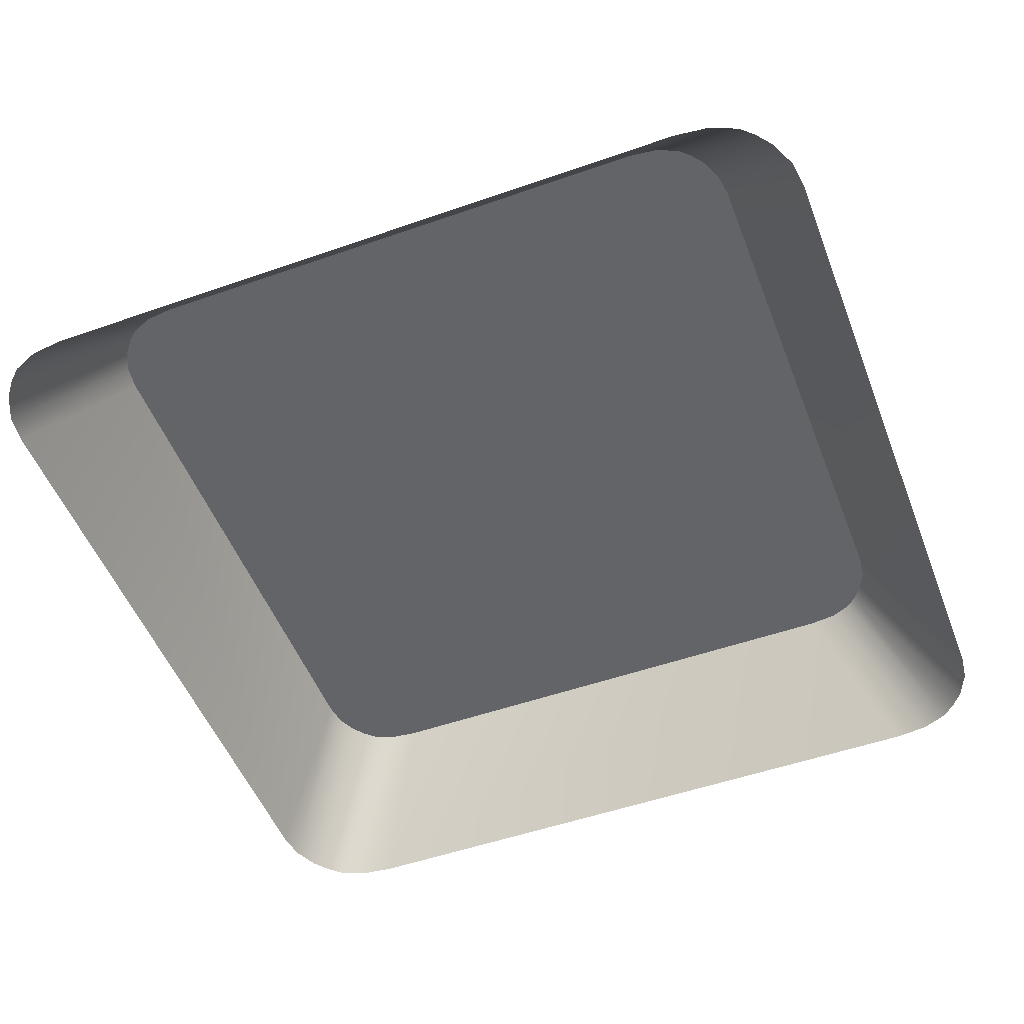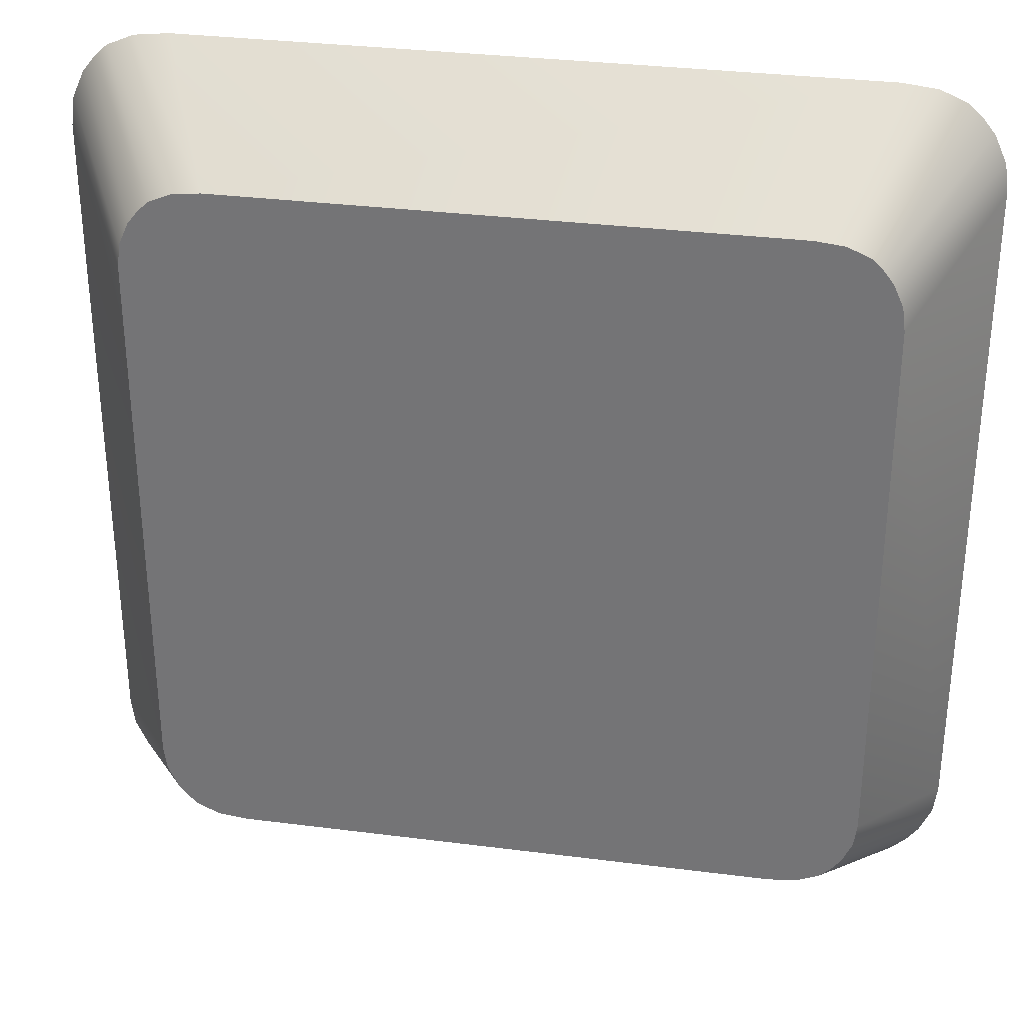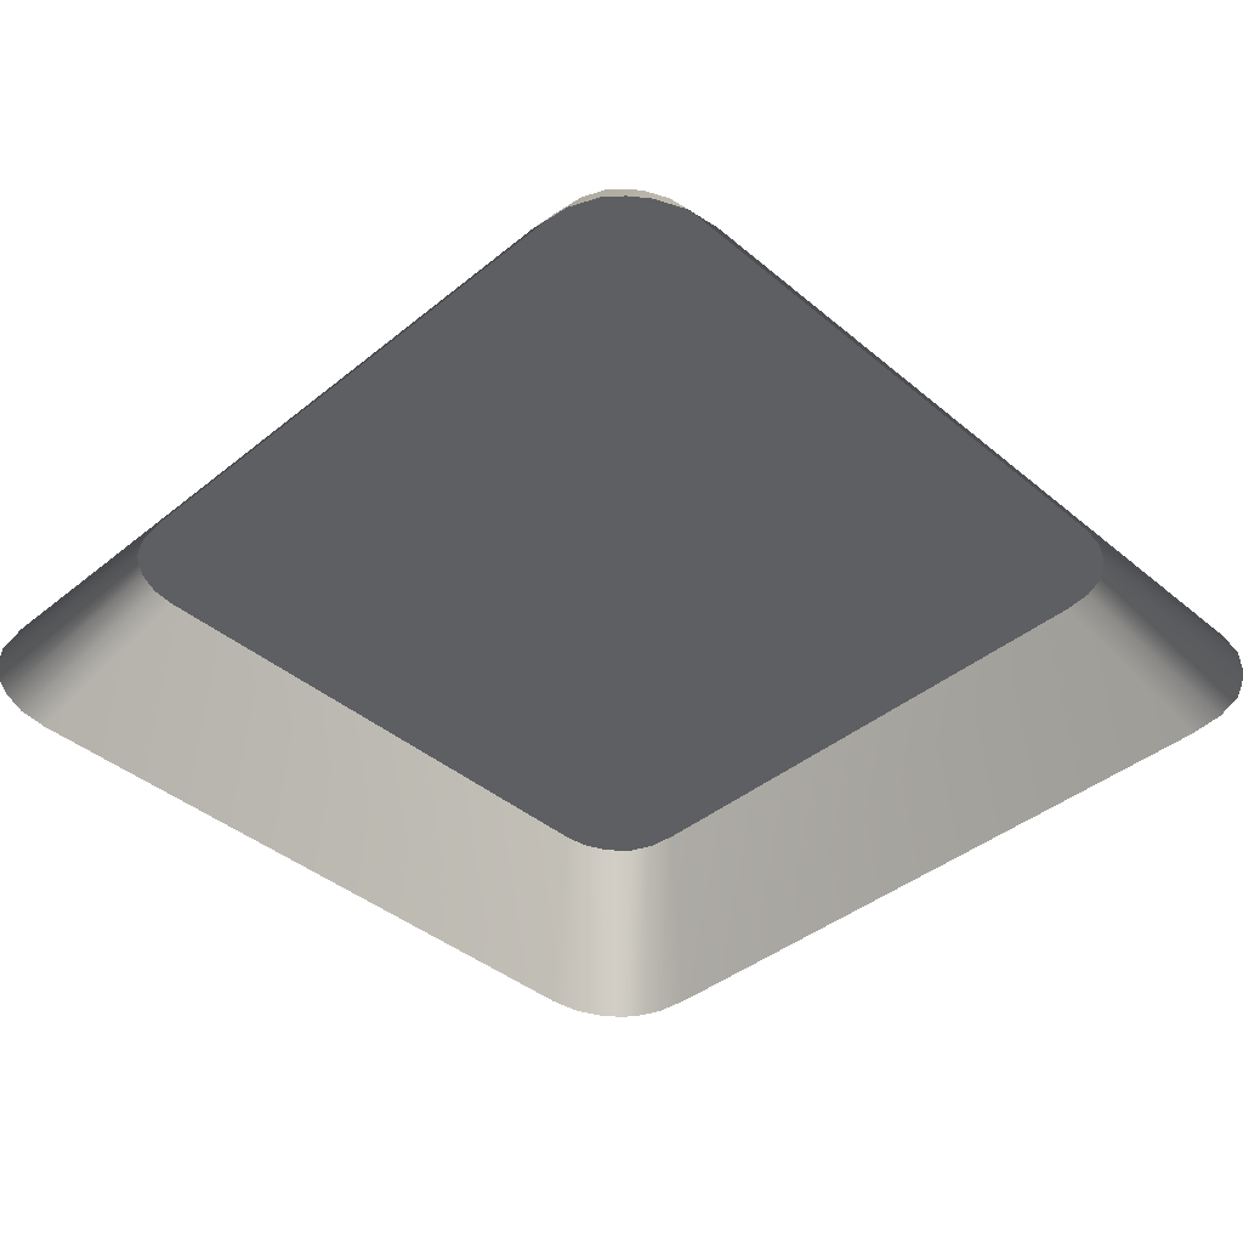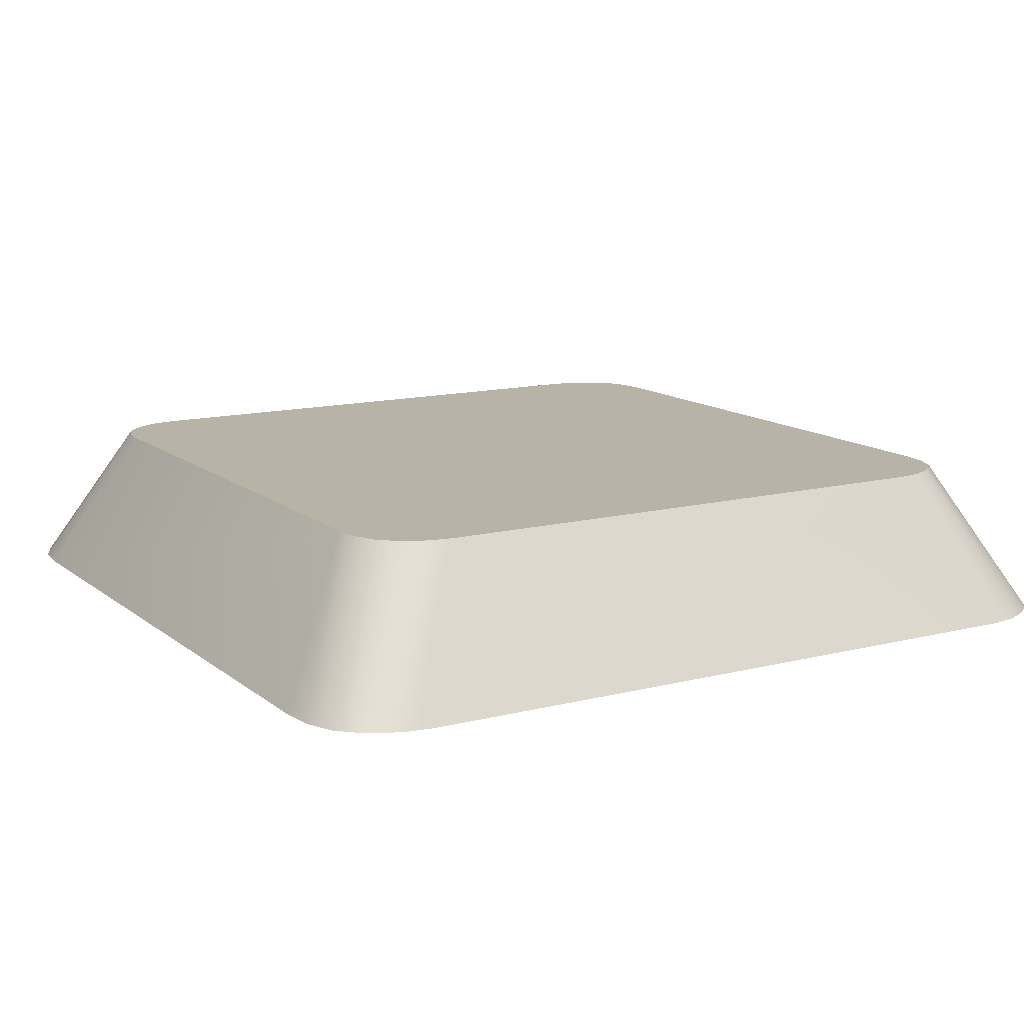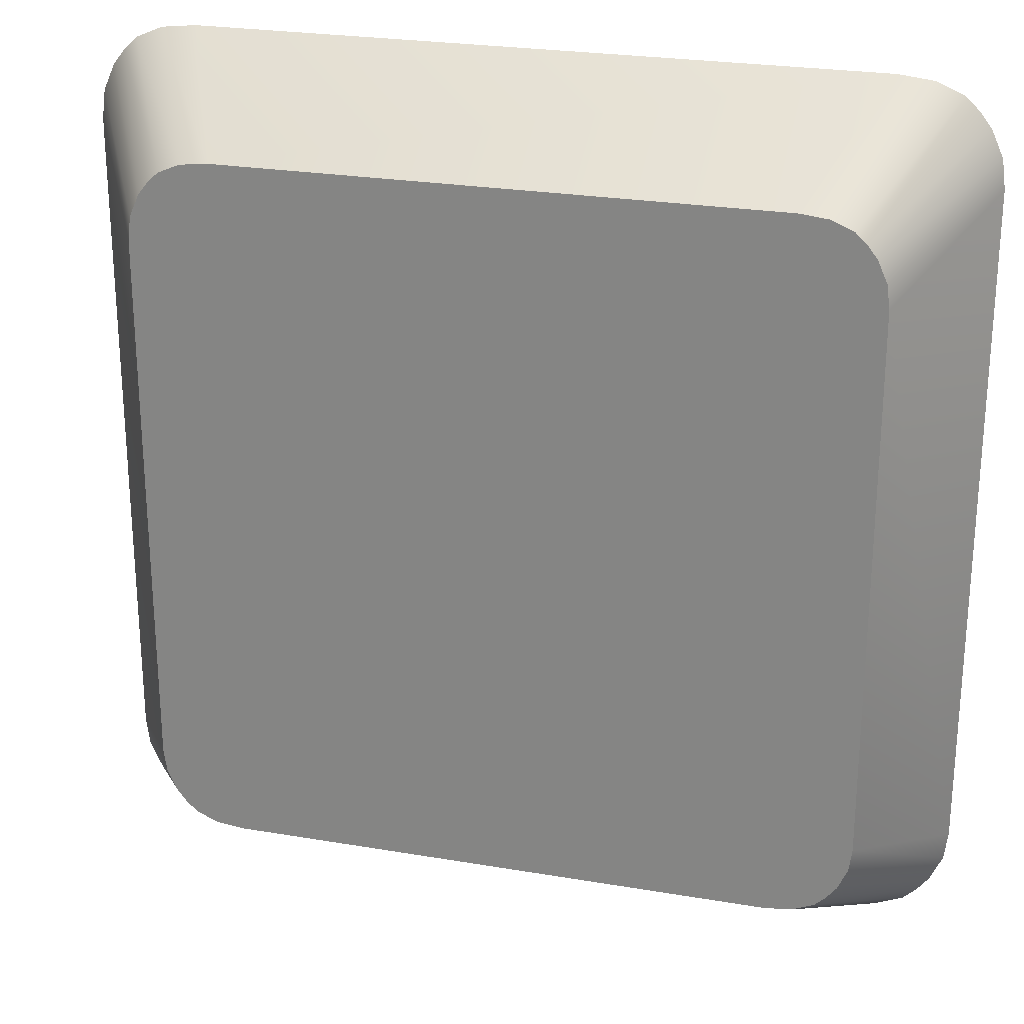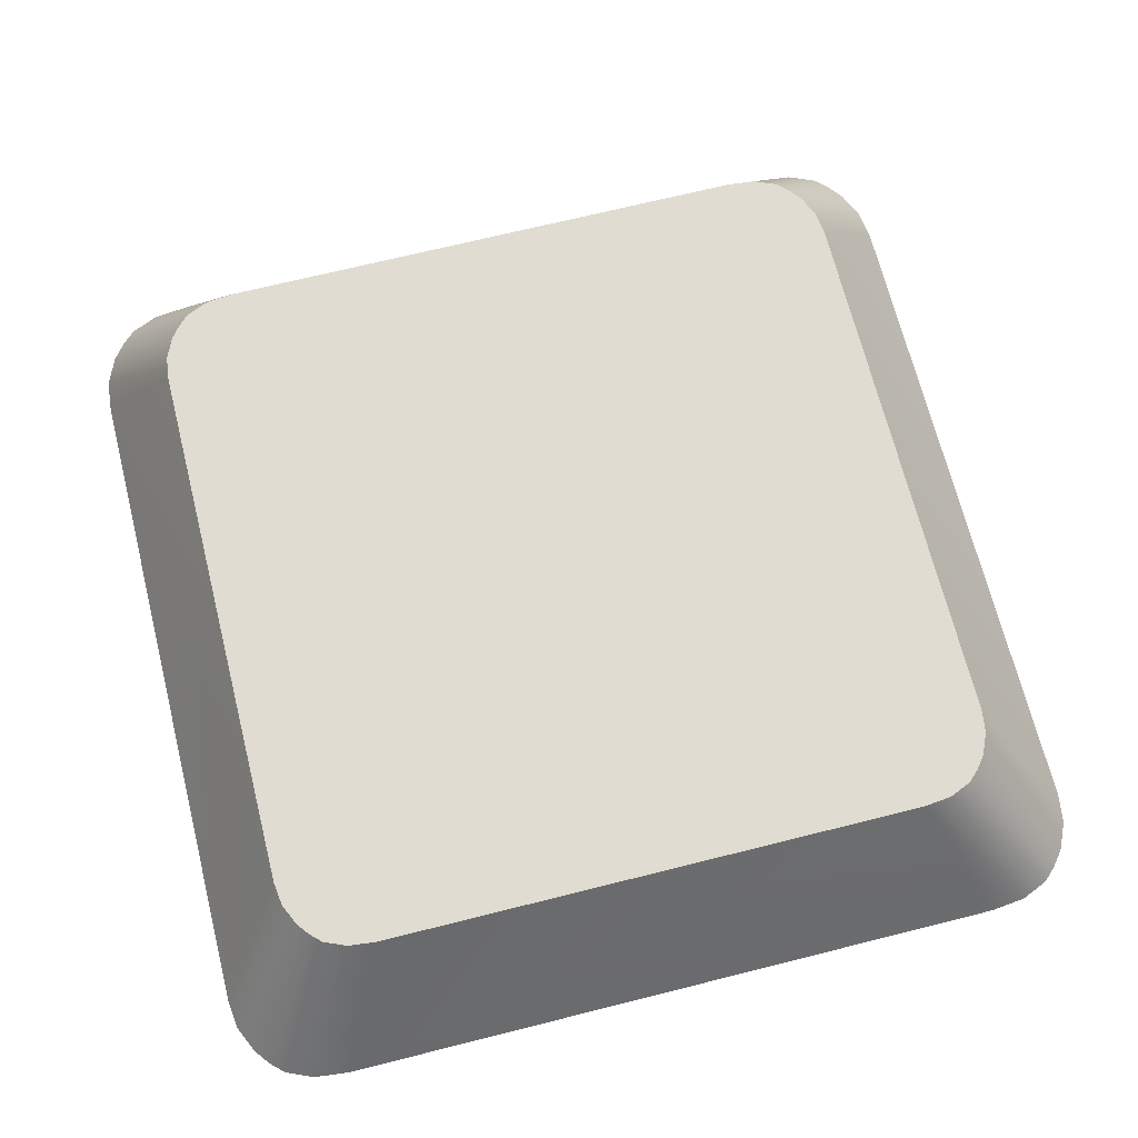
<metadata>
{"format":"obj","ext":"obj","renderer":"f3d","projection":"perspective","resolution":1024,"background":"white","views":[{"elev":-51.2,"azim":20.9,"up":"+Y"},{"elev":32.1,"azim":-169.8,"up":"+Z"},{"elev":-41.0,"azim":44.6,"up":"+Y"},{"elev":12.9,"azim":59.5,"up":"+Y"},{"elev":24.9,"azim":-164.5,"up":"+Z"},{"elev":69.1,"azim":-14.1,"up":"+Y"}]}
</metadata>
<code>
o mesh120/mesh120-geometry#mesh120-geometry
v -0.04171 0.01796 -0.1062
v -0.05274 0.01796 -0.1047
v -0.04171 0.01796 -0.1047
v -0.05274 0.01796 -0.1062
v -0.0491 0.01796 -0.08751
v -0.00637 0.01796 -0.1139
v -0.05274 0.01796 -0.1086
v -0.06305 0.01796 -0.1139
v -0.04171 0.01796 -0.1086
v -0.05025 0.01796 -0.0874
v -0.04793 0.01796 -0.08739
v -0.04171 0.01796 -0.1101
v -0.05274 0.01796 -0.1101
v -0.05123 0.01796 -0.08707
v -0.04694 0.01796 -0.08706
v -0.05206 0.01796 -0.08651
v -0.04611 0.01796 -0.0865
v -0.006613 0.01796 -0.1158
v -0.05272 0.01796 -0.08574
v -0.04546 0.01796 -0.08572
v 0.000628 0.00592 -0.1187
v -0.06281 0.01796 -0.1158
v -0.05323 0.01796 -0.08474
v -0.04989 0.01796 -0.08588
v -0.04495 0.01796 -0.08471
v -0.04829 0.01796 -0.08588
v -0.0491 0.01796 -0.08597
v 0.000628 0.00592 -0.06454
v 0.000327 0.00592 -0.121
v -0.007391 0.01796 -0.1175
v -0.06905 0.00592 -0.121
v -0.05359 0.01796 -0.0835
v -0.05105 0.01796 -0.08515
v -0.05054 0.01796 -0.08561
v -0.0446 0.01796 -0.08347
v -0.04715 0.01796 -0.08516
v -0.04765 0.01796 -0.08561
v -0.00637 0.01796 -0.07003
v -0.06203 0.01796 -0.1175
v -0.06809 0.00592 -0.1231
v -0.06935 0.00592 -0.1187
v -0.05381 0.01796 -0.08202
v -0.05171 0.01796 -0.08372
v -0.05145 0.01796 -0.08451
v -0.04438 0.01796 -0.082
v -0.04648 0.01796 -0.08373
v -0.04676 0.01796 -0.08453
v -0.04614 0.01796 -0.07408
v 0.000327 0.00592 -0.06222
v -0.000632 0.00592 -0.1231
v -0.008178 0.01796 -0.1185
v -0.06305 0.01796 -0.07003
v -0.05388 0.01796 -0.08029
v -0.05188 0.01796 -0.08272
v -0.04431 0.01796 -0.08031
v -0.04631 0.01796 -0.08277
v -0.04696 0.01796 -0.07353
v -0.04548 0.01796 -0.07484
v -0.006613 0.01796 -0.06816
v -0.06124 0.01796 -0.1185
v -0.06712 0.00592 -0.1244
v -0.06935 0.00592 -0.06454
v -0.0536 0.01796 -0.0771
v -0.05381 0.01796 -0.07858
v -0.04438 0.01796 -0.07857
v -0.04619 0.01796 -0.08031
v -0.04795 0.01796 -0.0732
v -0.05125 0.01796 -0.07354
v -0.04496 0.01796 -0.07583
v -0.05208 0.01796 -0.07409
v -0.000632 0.00592 -0.0601
v -0.001605 0.00592 -0.1244
v -0.009042 0.01796 -0.1193
v -0.06281 0.01796 -0.06816
v -0.05324 0.01796 -0.07586
v -0.052 0.01796 -0.08029
v -0.0446 0.01796 -0.07708
v -0.0491 0.01796 -0.07309
v -0.05026 0.01796 -0.07321
v -0.04764 0.01796 -0.07499
v -0.0491 0.01796 -0.07463
v -0.007391 0.01796 -0.06644
v -0.002672 0.00592 -0.1254
v -0.06038 0.01796 -0.1193
v -0.06905 0.00592 -0.06222
v -0.05274 0.01796 -0.07486
v -0.05146 0.01796 -0.07612
v -0.05189 0.01796 -0.07787
v -0.04631 0.01796 -0.07786
v -0.04675 0.01796 -0.07609
v -0.0483 0.01796 -0.07472
v -0.04713 0.01796 -0.07545
v -0.001605 0.00592 -0.05886
v -0.00483 0.00592 -0.1263
v -0.01079 0.01796 -0.1201
v -0.06605 0.00592 -0.1254
v -0.06203 0.01796 -0.06644
v -0.05059 0.01796 -0.07501
v -0.05109 0.01796 -0.07548
v -0.05173 0.01796 -0.07694
v -0.04648 0.01796 -0.07691
v -0.04993 0.01796 -0.07472
v -0.008178 0.01796 -0.06543
v -0.05863 0.01796 -0.1201
v -0.06809 0.00592 -0.0601
v -0.009042 0.01796 -0.06462
v -0.06124 0.01796 -0.06543
v -0.007593 0.00592 -0.1266
v -0.01303 0.01796 -0.1203
v -0.06389 0.00592 -0.1263
v -0.002672 0.00592 -0.05786
v -0.06038 0.01796 -0.06462
v -0.05639 0.01796 -0.1203
v -0.06712 0.00592 -0.05886
v -0.01079 0.01796 -0.06387
v -0.05863 0.01796 -0.06387
v -0.06605 0.00592 -0.05786
v -0.06113 0.00592 -0.1266
v -0.00483 0.00592 -0.05693
v -0.06389 0.00592 -0.05693
v -0.01303 0.01796 -0.06362
v -0.06113 0.00592 -0.05663
v -0.007593 0.00592 -0.05663
v -0.05639 0.01796 -0.06362
f 1 2 3
f 2 1 4
f 12 7 9
f 10 11 5
f 7 12 13
f 14 11 10
f 14 15 11
f 16 15 14
f 16 17 15
f 19 24 16
f 26 20 17
f 16 27 17
f 23 33 19
f 19 34 24
f 16 24 27
f 36 25 20
f 37 20 26
f 26 17 27
f 32 43 23
f 23 44 33
f 19 33 34
f 46 35 25
f 47 25 36
f 36 20 37
f 42 54 32
f 32 54 43
f 23 43 44
f 56 45 35
f 56 35 46
f 46 25 47
f 53 54 42
f 66 55 45
f 66 45 56
f 68 57 48
f 70 48 58
f 64 76 53
f 53 76 54
f 66 65 55
f 79 67 57
f 79 57 68
f 68 48 70
f 80 58 69
f 70 58 81
f 75 87 63
f 63 88 64
f 64 88 76
f 89 77 65
f 89 65 66
f 67 79 78
f 90 69 77
f 91 58 80
f 80 69 92
f 81 58 91
f 81 86 70
f 86 98 75
f 75 99 87
f 63 87 100
f 63 100 88
f 101 77 89
f 92 69 90
f 90 77 101
f 86 81 102
f 86 102 98
f 75 98 99
f 3 2 1
f 4 1 2
f 2 5 3
f 3 5 2
f 3 6 1
f 1 6 3
f 7 4 1
f 1 4 7
f 8 2 4
f 4 2 8
f 8 5 2
f 2 5 8
f 5 6 3
f 3 6 5
f 1 6 9
f 9 6 1
f 8 4 7
f 7 4 8
f 7 1 9
f 9 1 7
f 8 10 5
f 5 10 8
f 11 6 5
f 5 6 11
f 9 6 12
f 12 6 9
f 8 7 13
f 13 7 8
f 9 7 12
f 8 14 10
f 10 14 8
f 5 11 10
f 15 6 11
f 11 6 15
f 12 6 13
f 13 6 12
f 13 12 7
f 8 13 6
f 6 13 8
f 8 16 14
f 14 16 8
f 10 11 14
f 17 6 15
f 15 6 17
f 11 15 14
f 8 6 18
f 18 6 8
f 8 19 16
f 16 19 8
f 14 15 16
f 20 6 17
f 17 6 20
f 15 17 16
f 6 21 18
f 18 21 6
f 8 18 22
f 22 18 8
f 8 23 19
f 19 23 8
f 16 24 19
f 25 6 20
f 20 6 25
f 17 20 26
f 17 27 16
f 6 28 21
f 21 28 6
f 18 21 29
f 29 21 18
f 22 18 30
f 30 18 22
f 22 31 8
f 8 31 22
f 8 32 23
f 23 32 8
f 19 33 23
f 24 34 19
f 27 24 16
f 35 6 25
f 25 6 35
f 20 25 36
f 26 20 37
f 27 17 26
f 28 6 38
f 38 6 28
f 18 29 30
f 30 29 18
f 22 30 39
f 39 30 22
f 22 40 31
f 31 40 22
f 8 31 41
f 41 31 8
f 8 42 32
f 32 42 8
f 23 43 32
f 33 44 23
f 34 33 19
f 34 26 24
f 24 26 34
f 24 26 27
f 27 26 24
f 45 6 35
f 35 6 45
f 25 35 46
f 36 25 47
f 37 20 36
f 34 37 26
f 26 37 34
f 48 38 6
f 6 38 48
f 38 49 28
f 28 49 38
f 30 29 50
f 50 29 30
f 39 30 51
f 51 30 39
f 39 40 22
f 22 40 39
f 41 52 8
f 8 52 41
f 8 53 42
f 42 53 8
f 32 54 42
f 43 54 32
f 44 43 23
f 44 47 33
f 33 47 44
f 33 36 34
f 34 36 33
f 55 6 45
f 45 6 55
f 35 45 56
f 46 35 56
f 47 25 46
f 33 47 36
f 36 47 33
f 34 36 37
f 37 36 34
f 57 38 48
f 48 38 57
f 48 6 58
f 58 6 48
f 59 49 38
f 38 49 59
f 30 50 51
f 51 50 30
f 39 51 60
f 60 51 39
f 39 61 40
f 40 61 39
f 52 41 62
f 62 41 52
f 52 63 8
f 8 63 52
f 8 64 53
f 53 64 8
f 42 54 53
f 54 56 43
f 43 56 54
f 43 46 44
f 44 46 43
f 44 46 47
f 47 46 44
f 65 6 55
f 55 6 65
f 45 55 66
f 56 45 66
f 43 56 46
f 46 56 43
f 67 38 57
f 57 38 67
f 48 57 68
f 58 6 69
f 69 6 58
f 58 48 70
f 59 71 49
f 49 71 59
f 52 59 38
f 38 59 52
f 51 50 72
f 72 50 51
f 60 51 73
f 73 51 60
f 60 61 39
f 39 61 60
f 52 62 74
f 74 62 52
f 52 75 63
f 63 75 52
f 8 63 64
f 64 63 8
f 53 76 64
f 54 76 53
f 54 66 56
f 56 66 54
f 77 6 65
f 65 6 77
f 55 65 66
f 38 67 78
f 78 67 38
f 57 67 79
f 68 57 79
f 70 48 68
f 69 6 77
f 77 6 69
f 69 58 80
f 81 58 70
f 82 71 59
f 59 71 82
f 74 59 52
f 52 59 74
f 52 38 78
f 78 38 52
f 51 72 83
f 83 72 51
f 73 51 83
f 83 51 73
f 60 73 84
f 84 73 60
f 61 60 84
f 84 60 61
f 74 62 85
f 85 62 74
f 52 86 75
f 75 86 52
f 63 87 75
f 64 88 63
f 76 88 64
f 76 66 54
f 54 66 76
f 65 77 89
f 66 65 89
f 78 79 67
f 52 79 68
f 68 79 52
f 52 68 70
f 70 68 52
f 77 69 90
f 80 58 91
f 92 69 80
f 91 58 81
f 70 86 81
f 82 93 71
f 71 93 82
f 74 82 59
f 59 82 74
f 52 78 79
f 79 78 52
f 73 83 94
f 94 83 73
f 84 73 95
f 95 73 84
f 61 84 96
f 96 84 61
f 74 85 97
f 97 85 74
f 52 70 86
f 86 70 52
f 75 98 86
f 87 99 75
f 100 87 63
f 88 100 63
f 88 66 76
f 76 66 88
f 89 77 101
f 88 89 66
f 66 89 88
f 90 69 92
f 101 77 90
f 102 91 80
f 80 91 102
f 98 80 92
f 92 80 98
f 91 102 81
f 81 102 91
f 102 81 86
f 103 93 82
f 82 93 103
f 97 82 74
f 74 82 97
f 95 73 94
f 94 73 95
f 84 95 104
f 104 95 84
f 96 84 104
f 104 84 96
f 97 85 105
f 105 85 97
f 98 102 86
f 99 98 75
f 99 90 87
f 87 90 99
f 87 101 100
f 100 101 87
f 100 89 88
f 88 89 100
f 100 101 89
f 89 101 100
f 99 92 90
f 90 92 99
f 87 90 101
f 101 90 87
f 102 80 98
f 98 80 102
f 98 92 99
f 99 92 98
f 106 93 103
f 103 93 106
f 107 103 82
f 82 103 107
f 107 82 97
f 97 82 107
f 95 94 108
f 108 94 95
f 104 95 109
f 109 95 104
f 96 104 110
f 110 104 96
f 97 105 107
f 107 105 97
f 106 111 93
f 93 111 106
f 112 106 103
f 103 106 112
f 112 103 107
f 107 103 112
f 109 95 108
f 108 95 109
f 104 109 113
f 113 109 104
f 110 104 113
f 113 104 110
f 107 105 114
f 114 105 107
f 115 111 106
f 106 111 115
f 116 106 112
f 112 106 116
f 117 112 107
f 107 112 117
f 118 109 108
f 108 109 118
f 109 118 113
f 113 118 109
f 110 113 118
f 118 113 110
f 114 117 107
f 107 117 114
f 115 119 111
f 111 119 115
f 116 115 106
f 106 115 116
f 120 116 112
f 112 116 120
f 117 120 112
f 112 120 117
f 121 119 115
f 115 119 121
f 116 121 115
f 115 121 116
f 120 122 116
f 116 122 120
f 121 123 119
f 119 123 121
f 121 116 124
f 124 116 121
f 122 124 116
f 116 124 122
f 121 122 123
f 123 122 121
f 122 121 124
f 124 121 122

</code>
